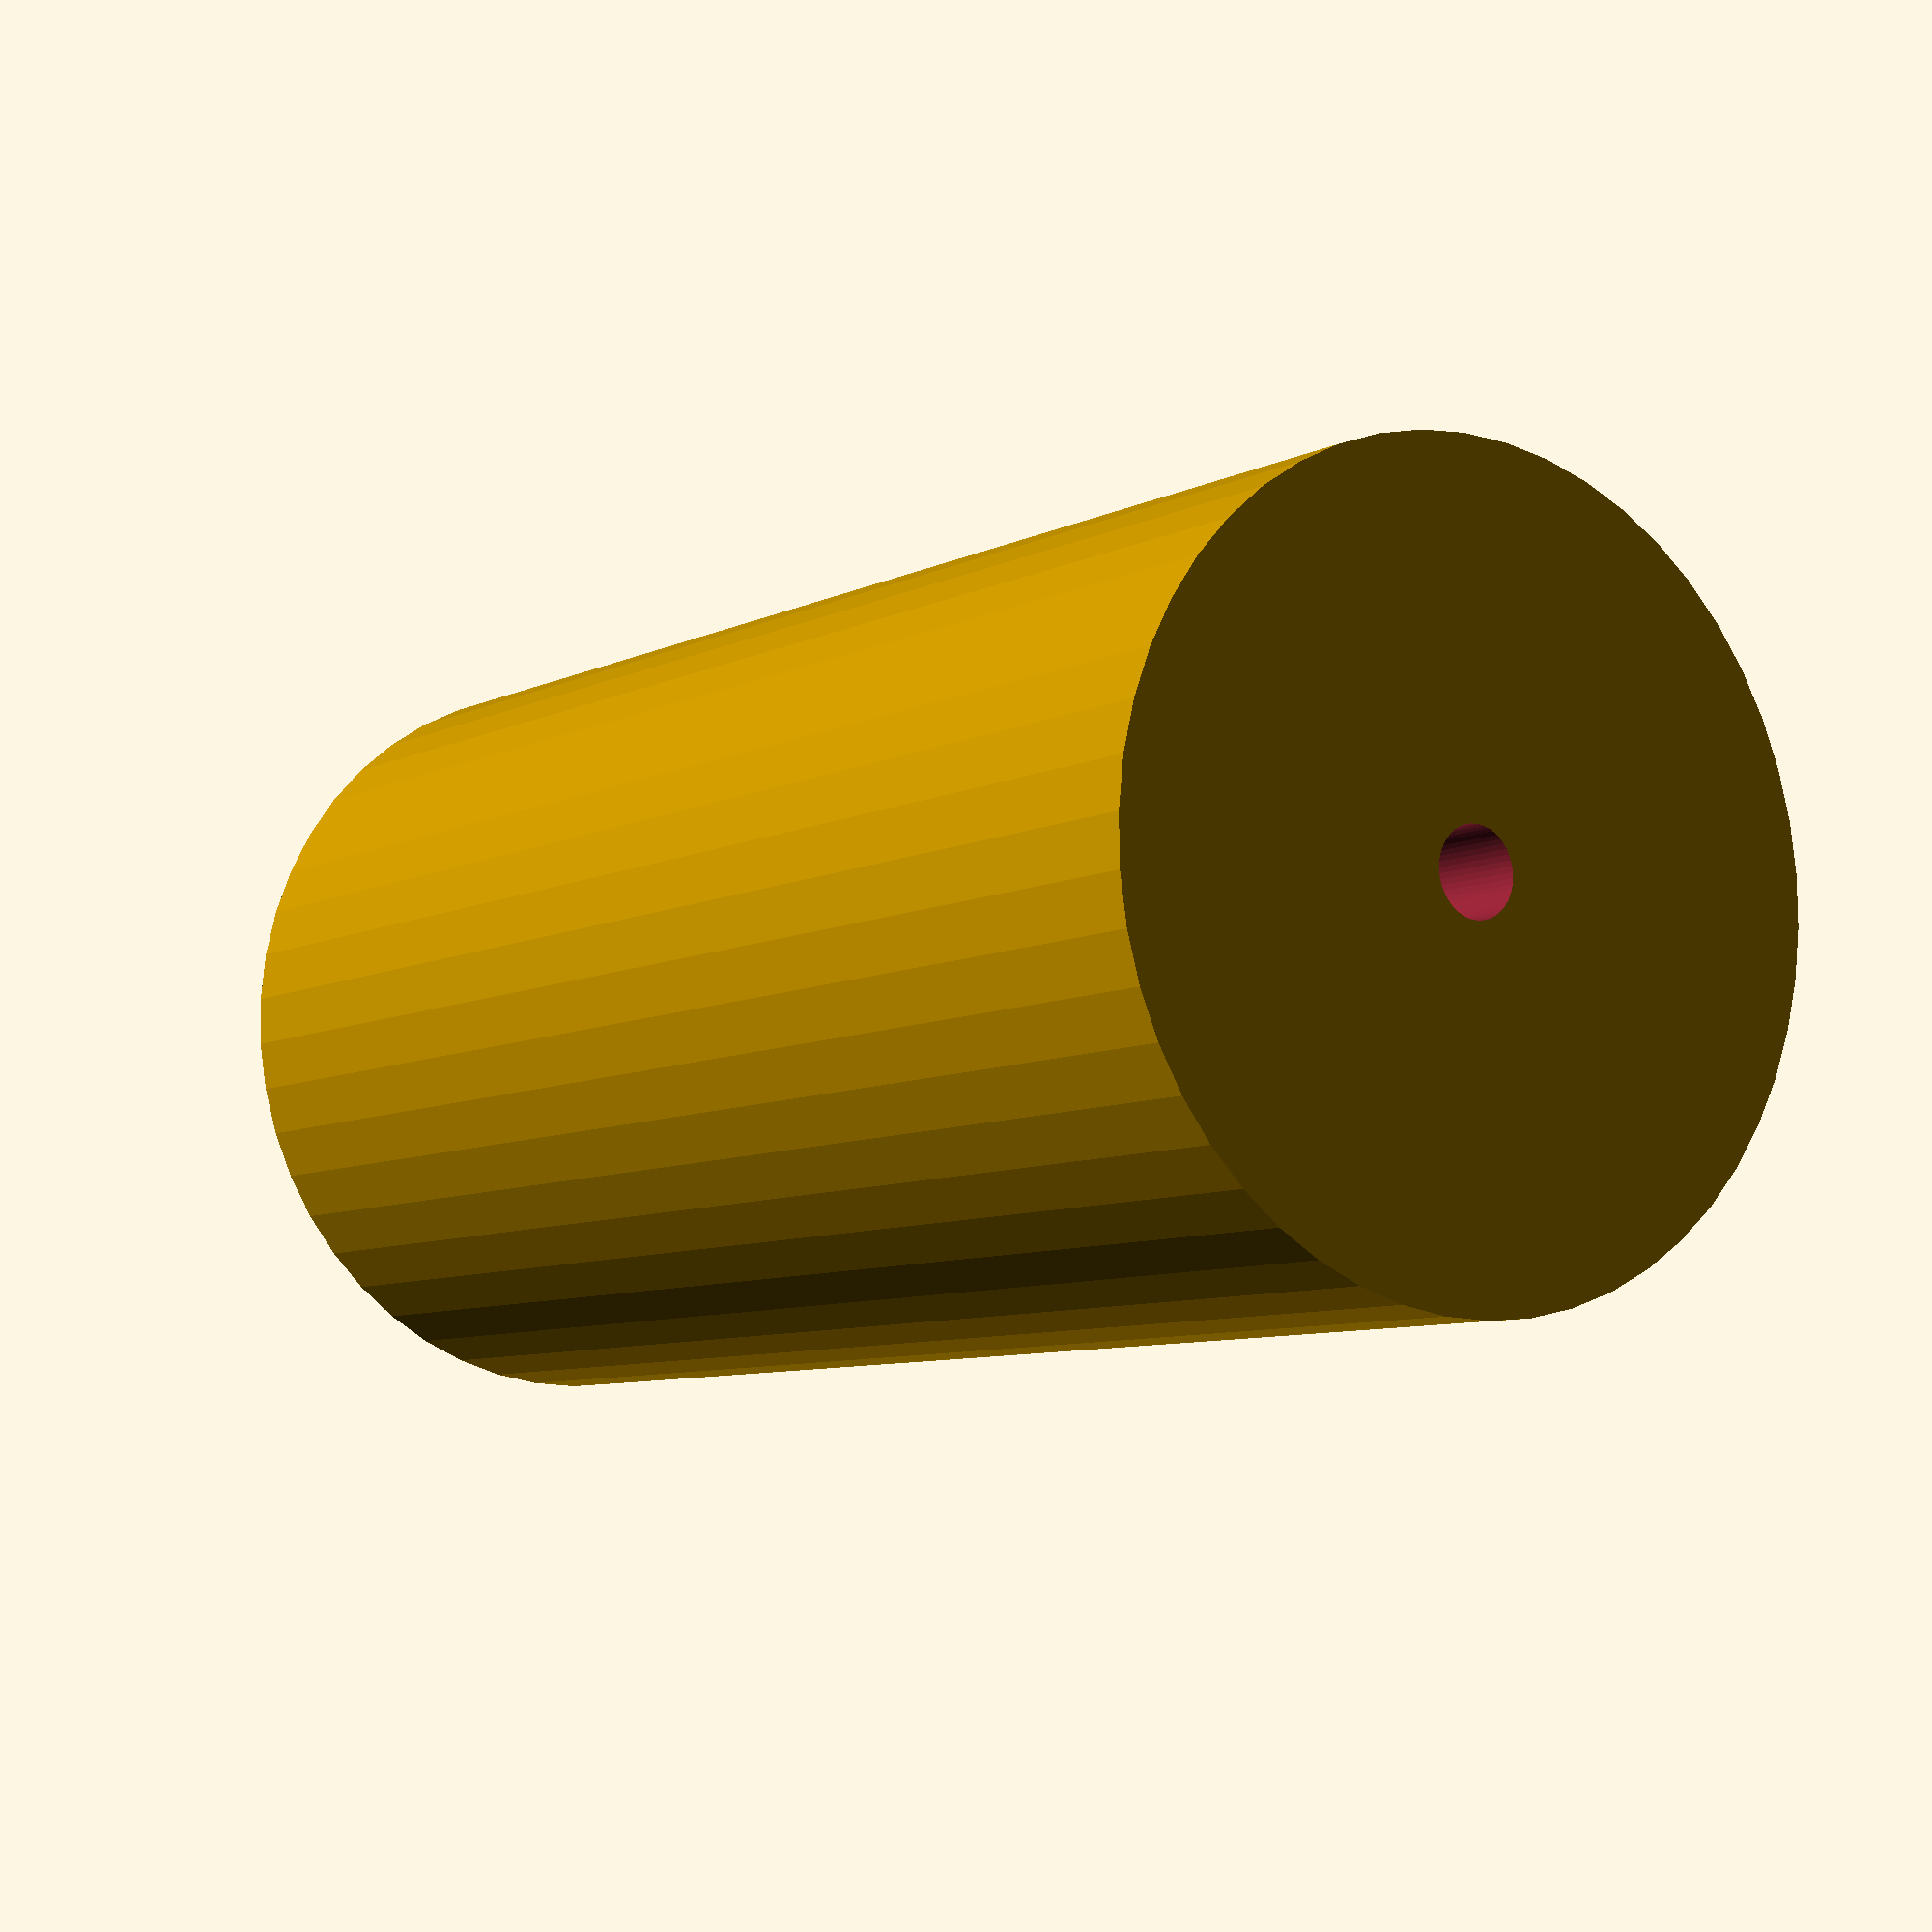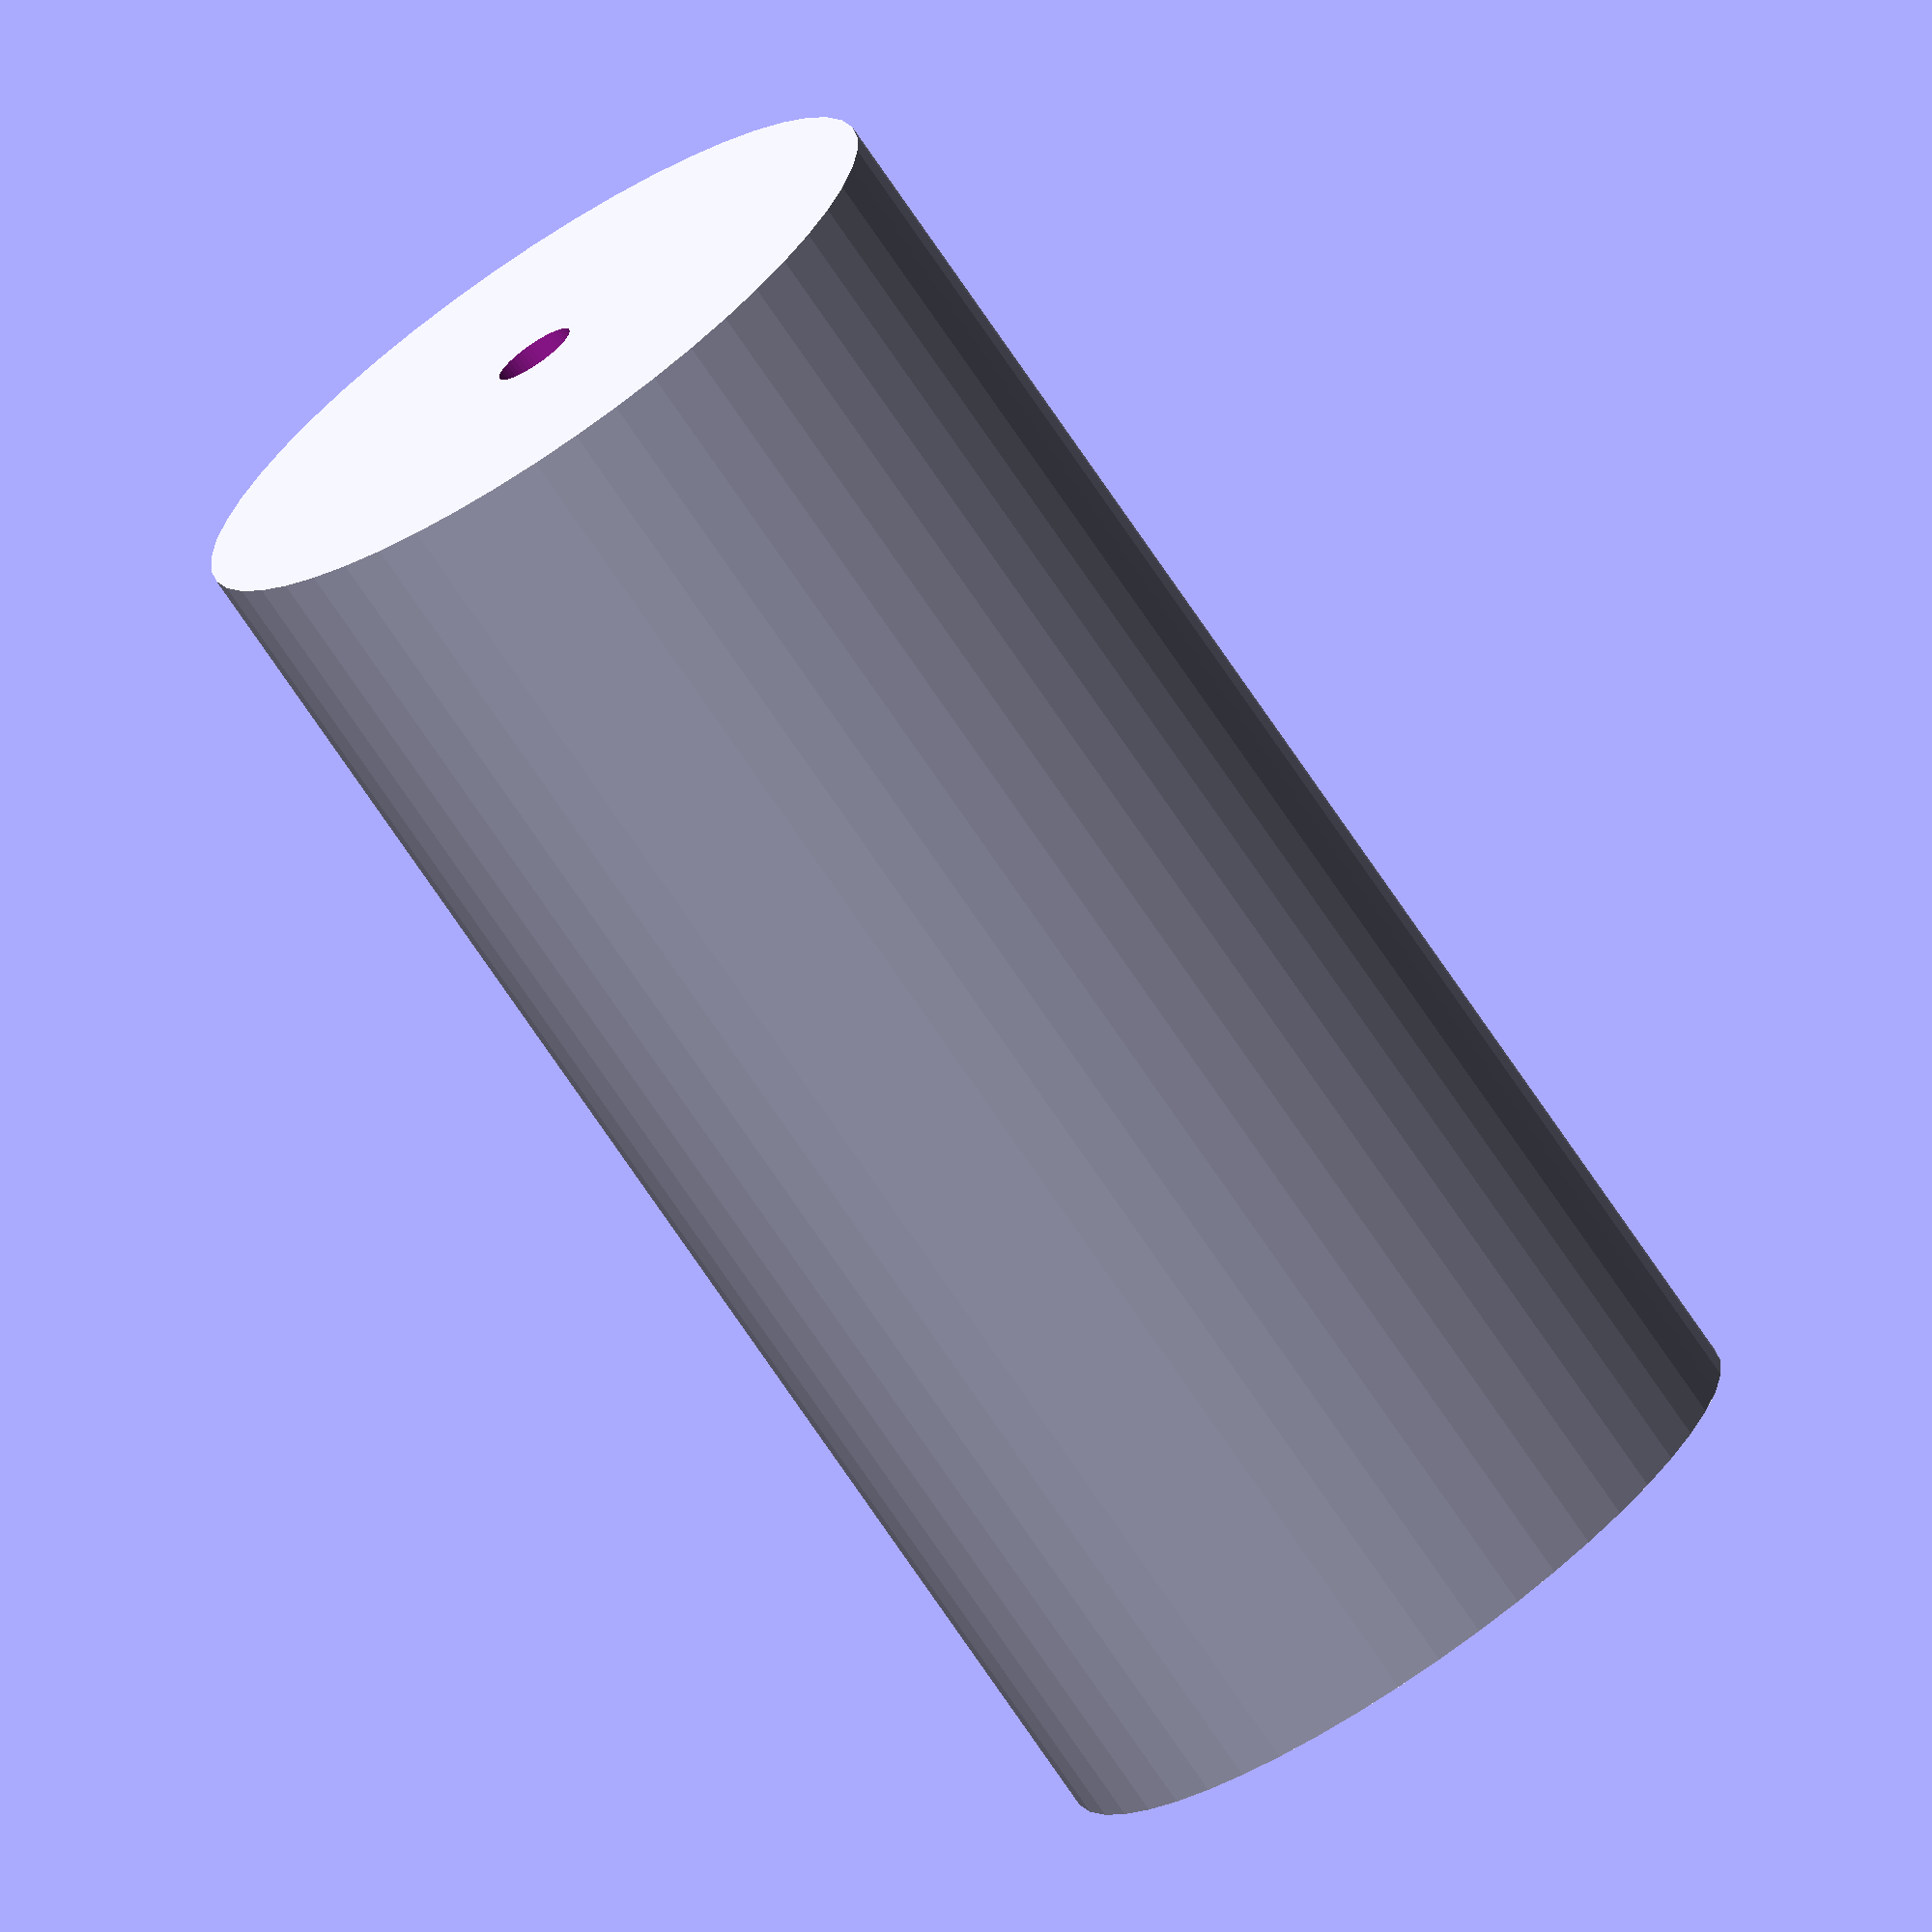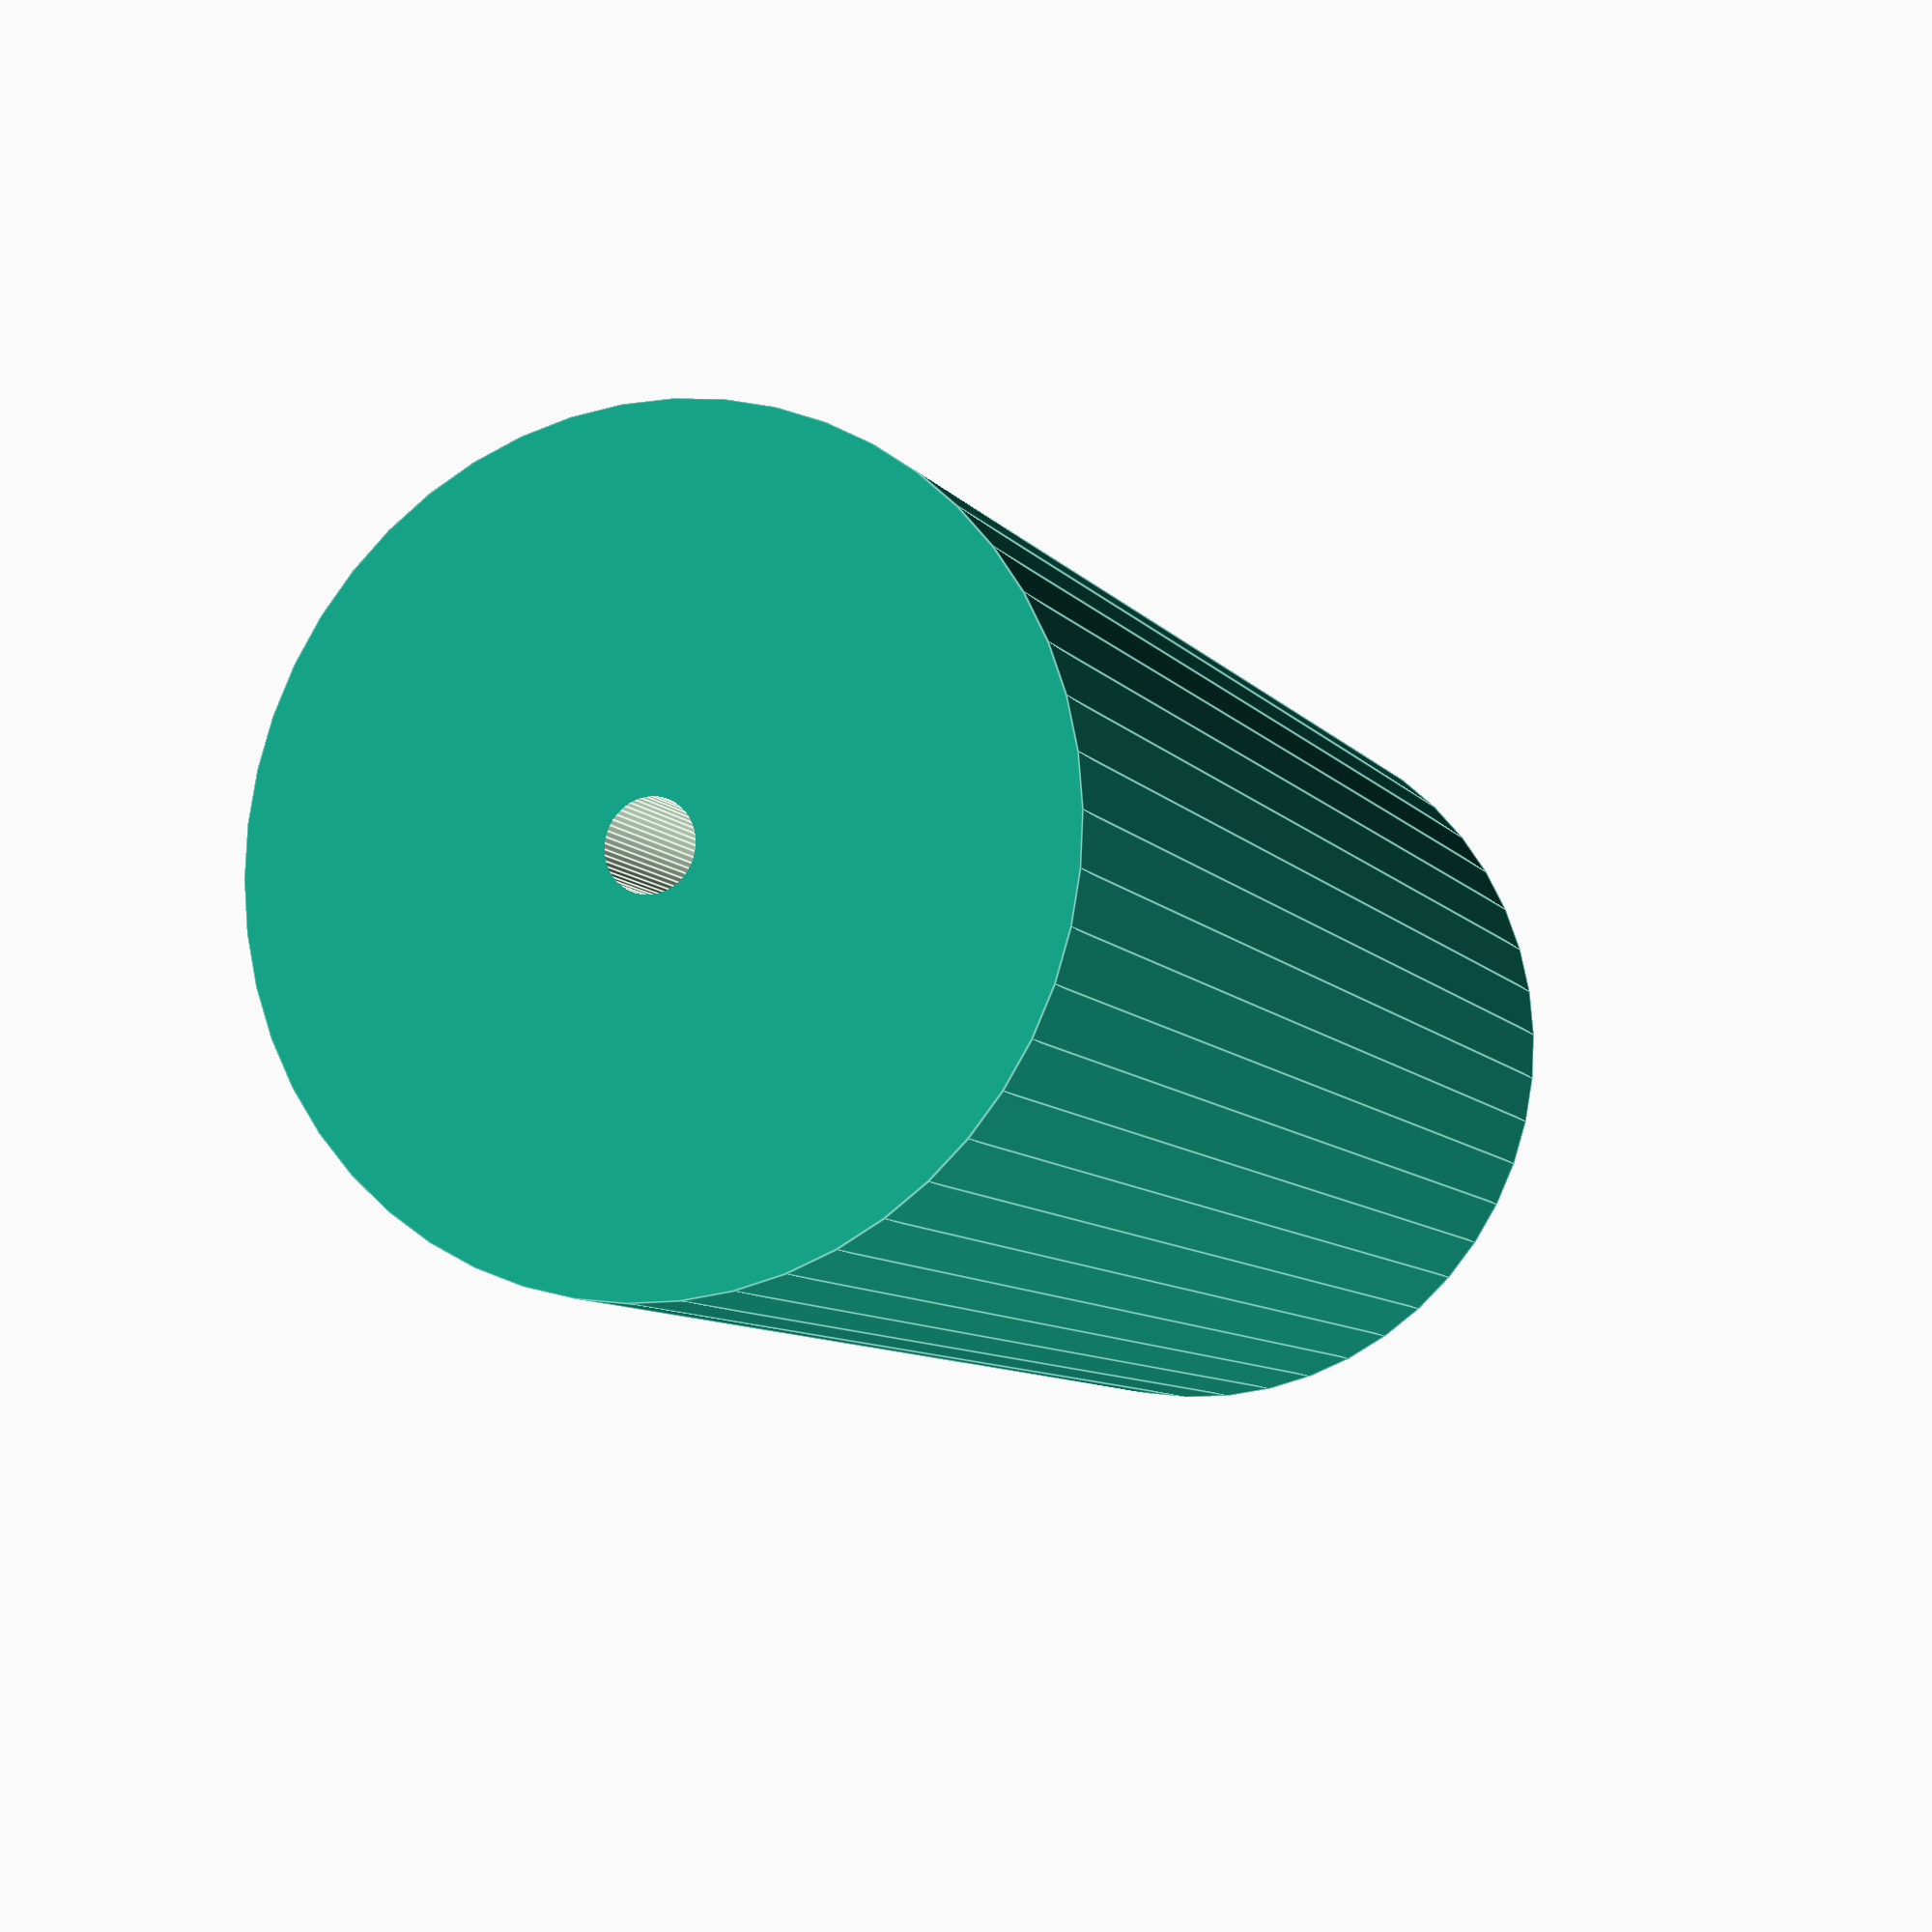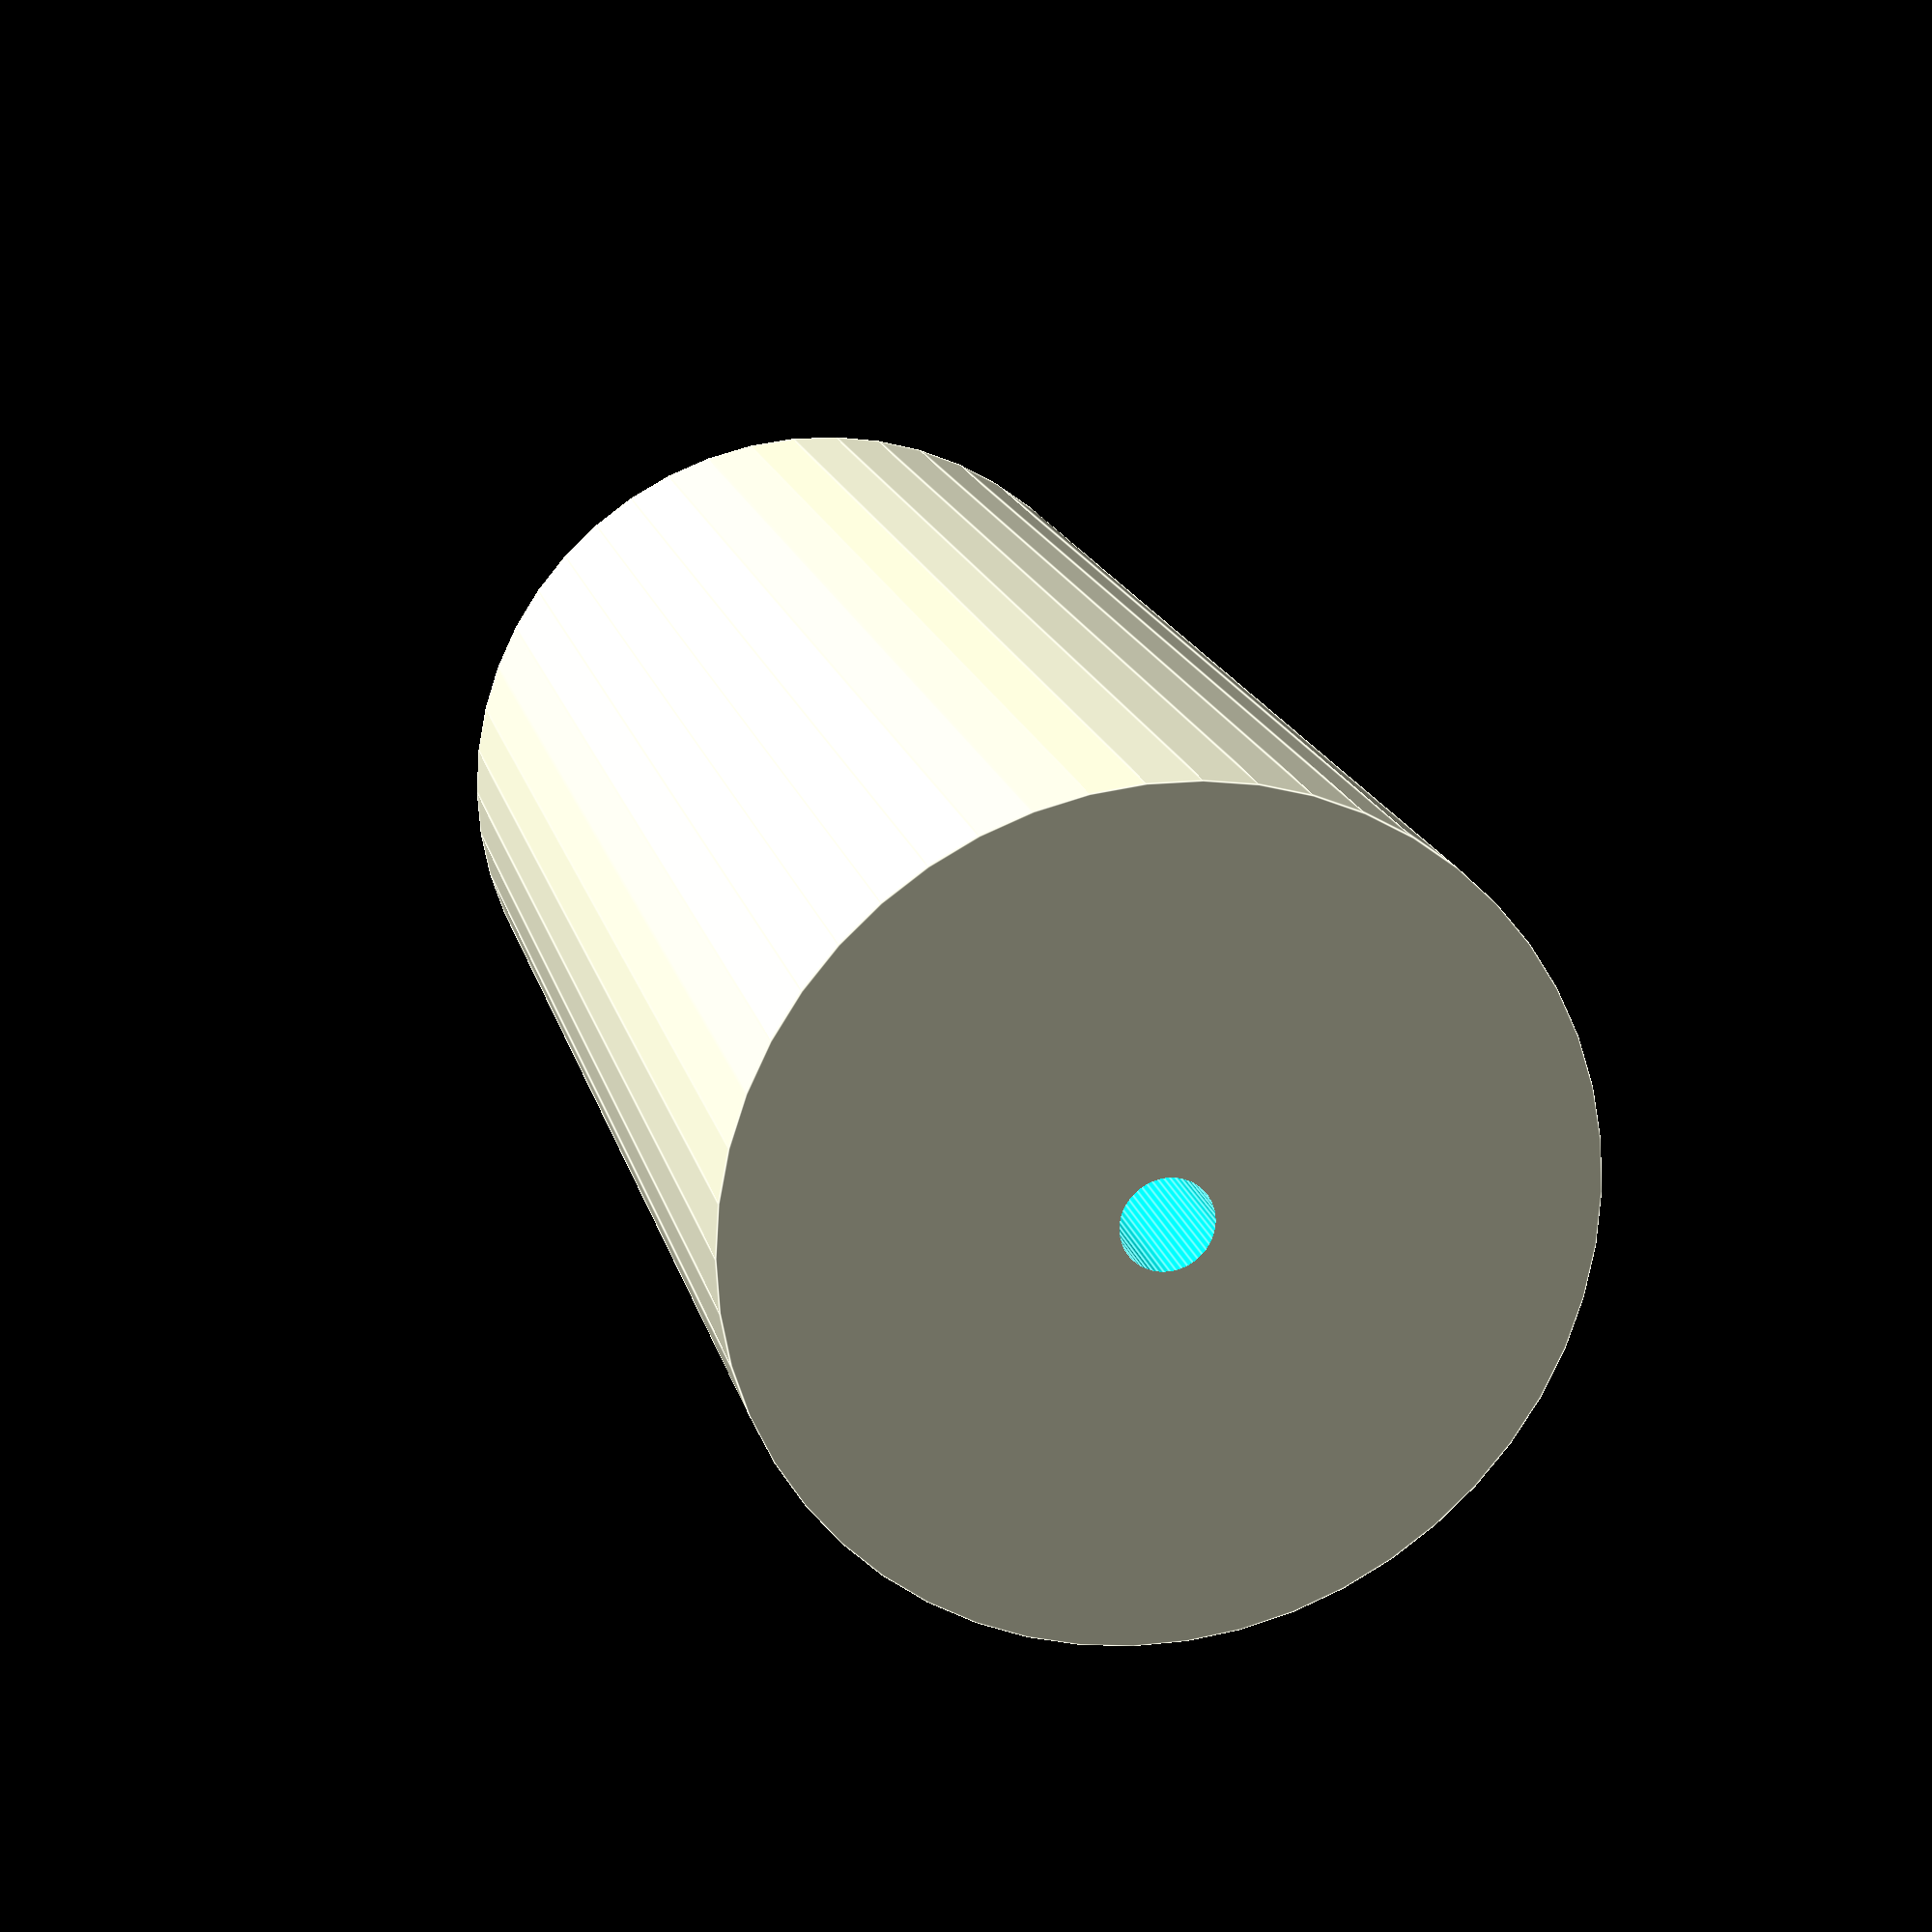
<openscad>
$fn = 50;


difference() {
	union() {
		translate(v = [0, 0, -32.5000000000]) {
			cylinder(h = 65, r = 16.5000000000);
		}
	}
	union() {
		translate(v = [0, 0, -100.0000000000]) {
			cylinder(h = 200, r = 1.8000000000);
		}
	}
}
</openscad>
<views>
elev=7.5 azim=26.3 roll=144.7 proj=p view=solid
elev=73.7 azim=197.8 roll=34.1 proj=o view=solid
elev=188.2 azim=13.4 roll=159.5 proj=p view=edges
elev=342.9 azim=93.8 roll=347.1 proj=p view=edges
</views>
